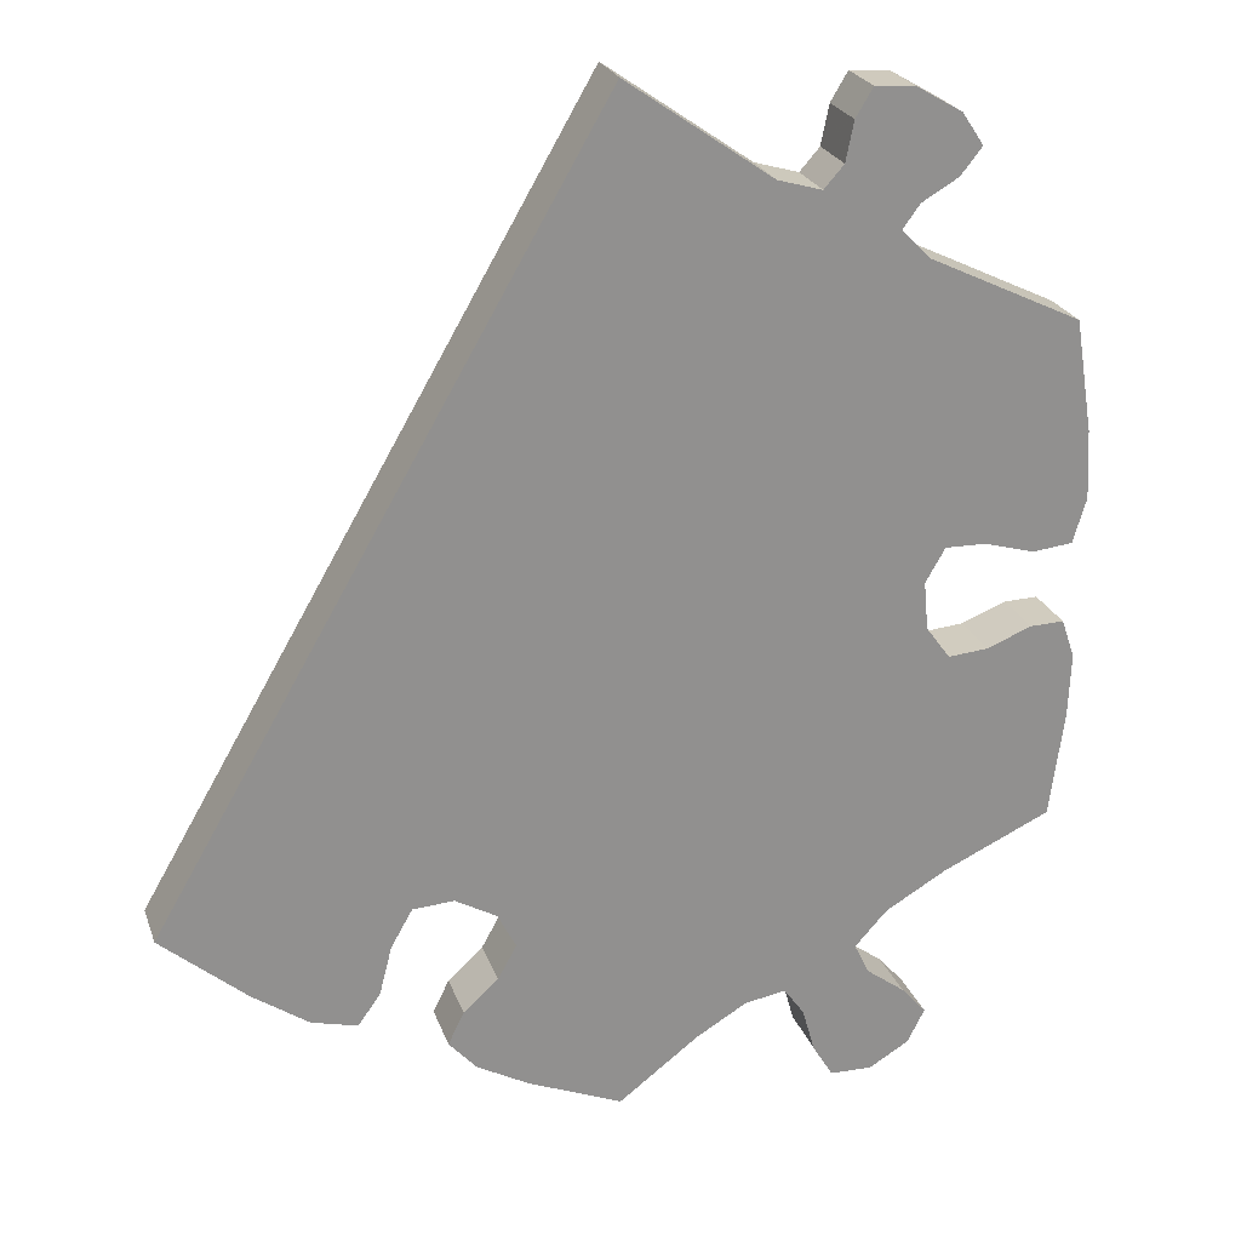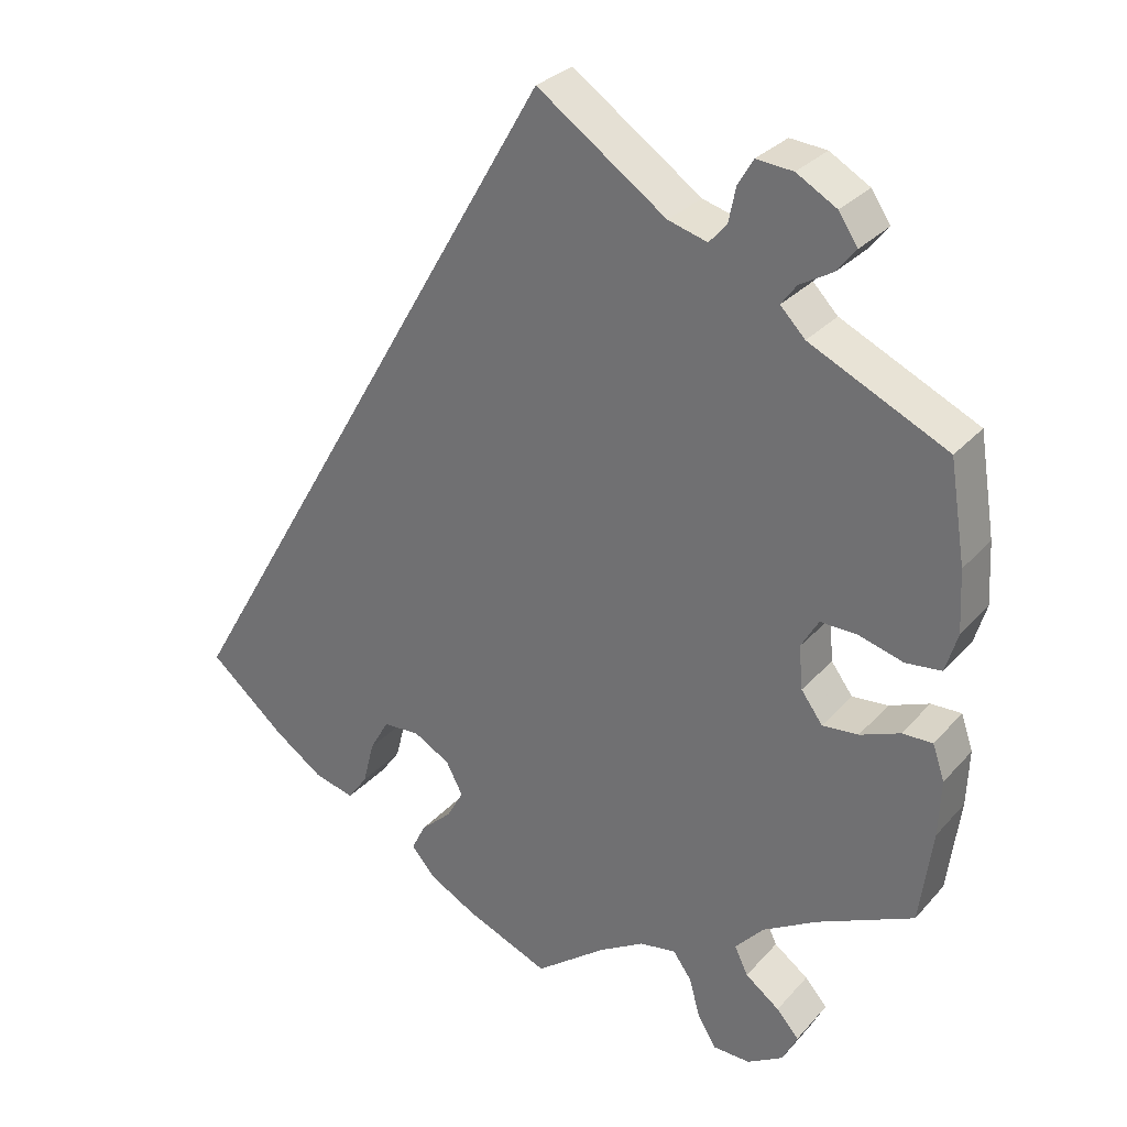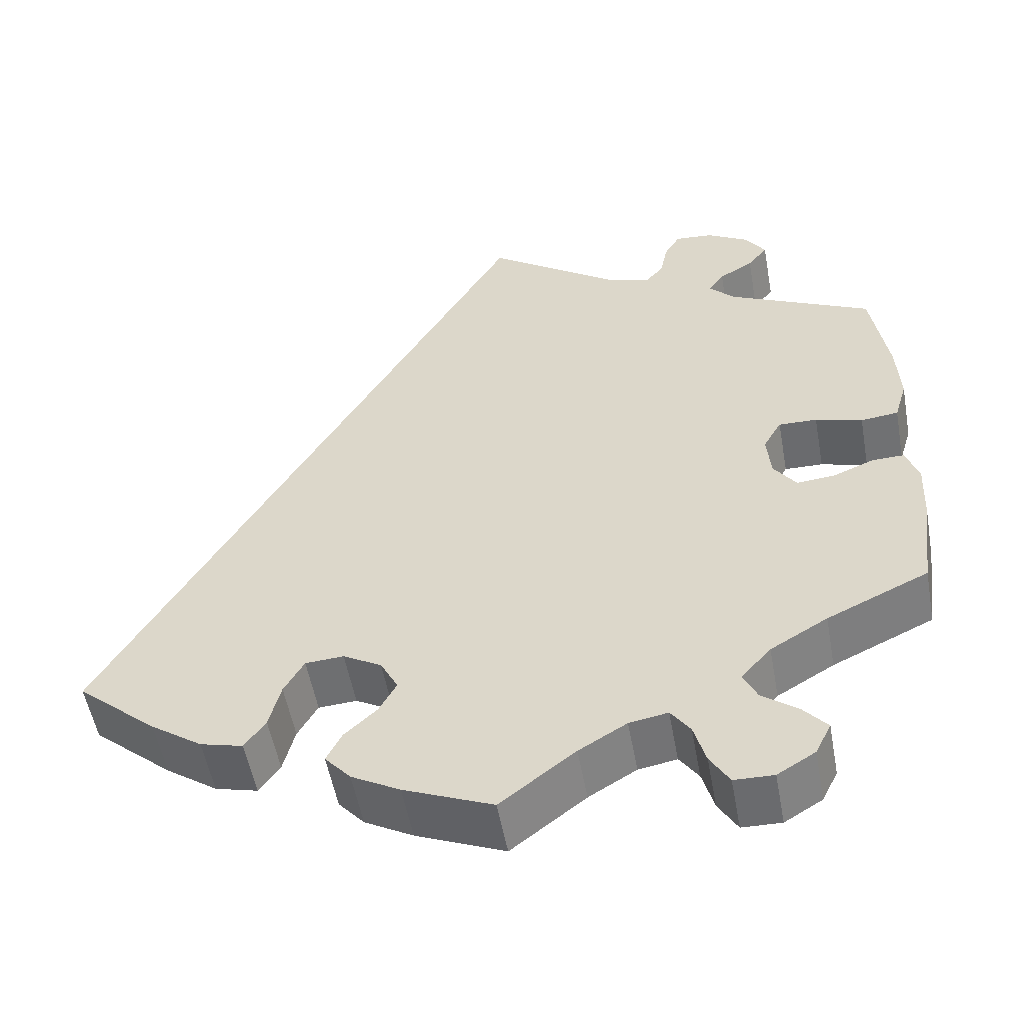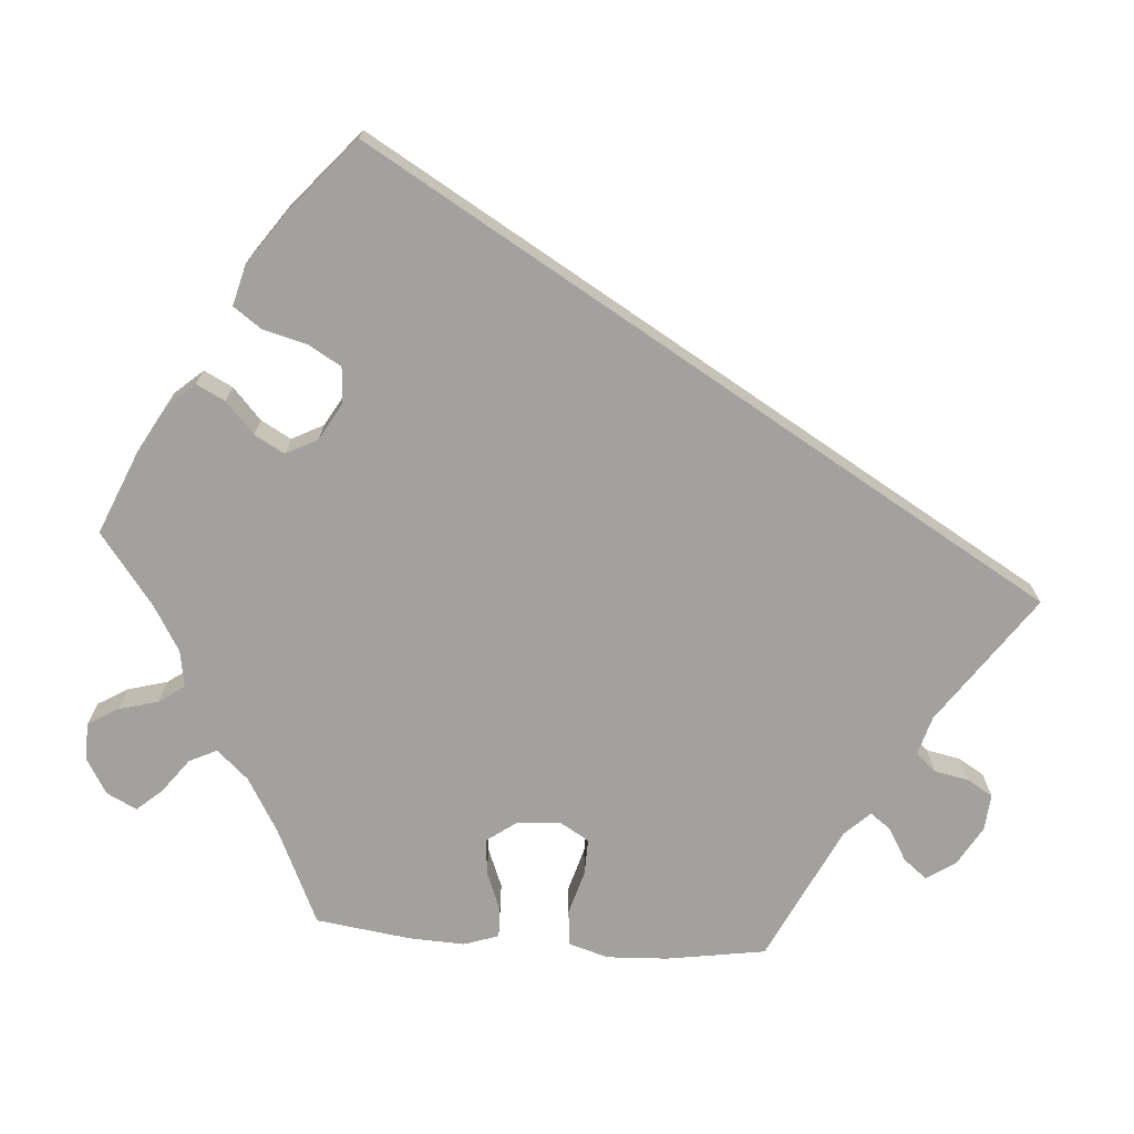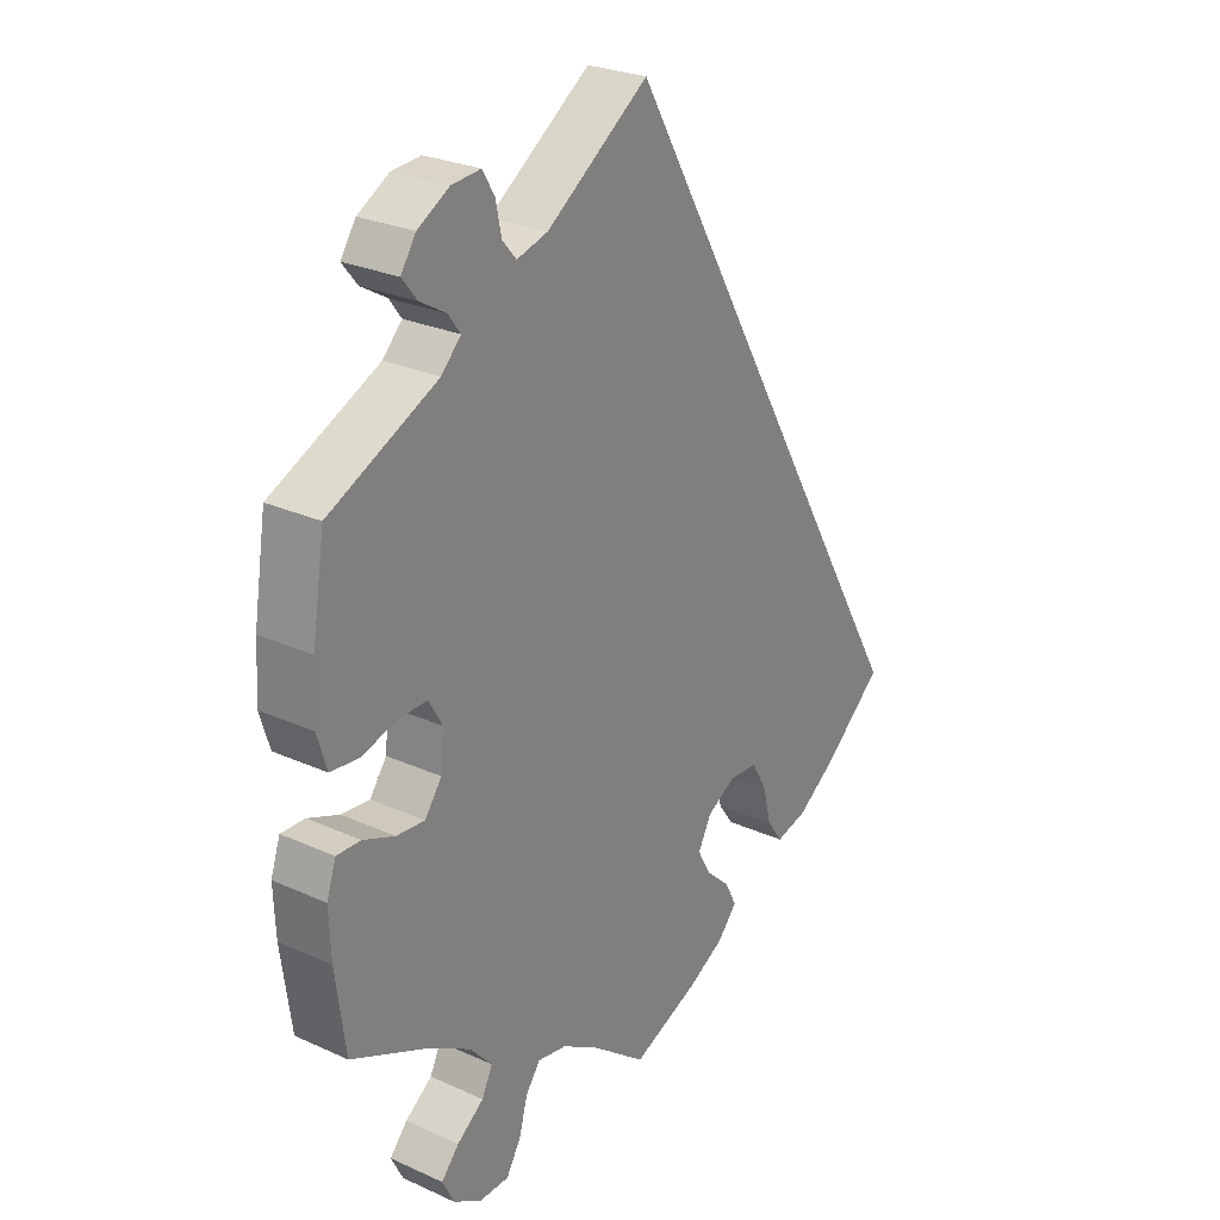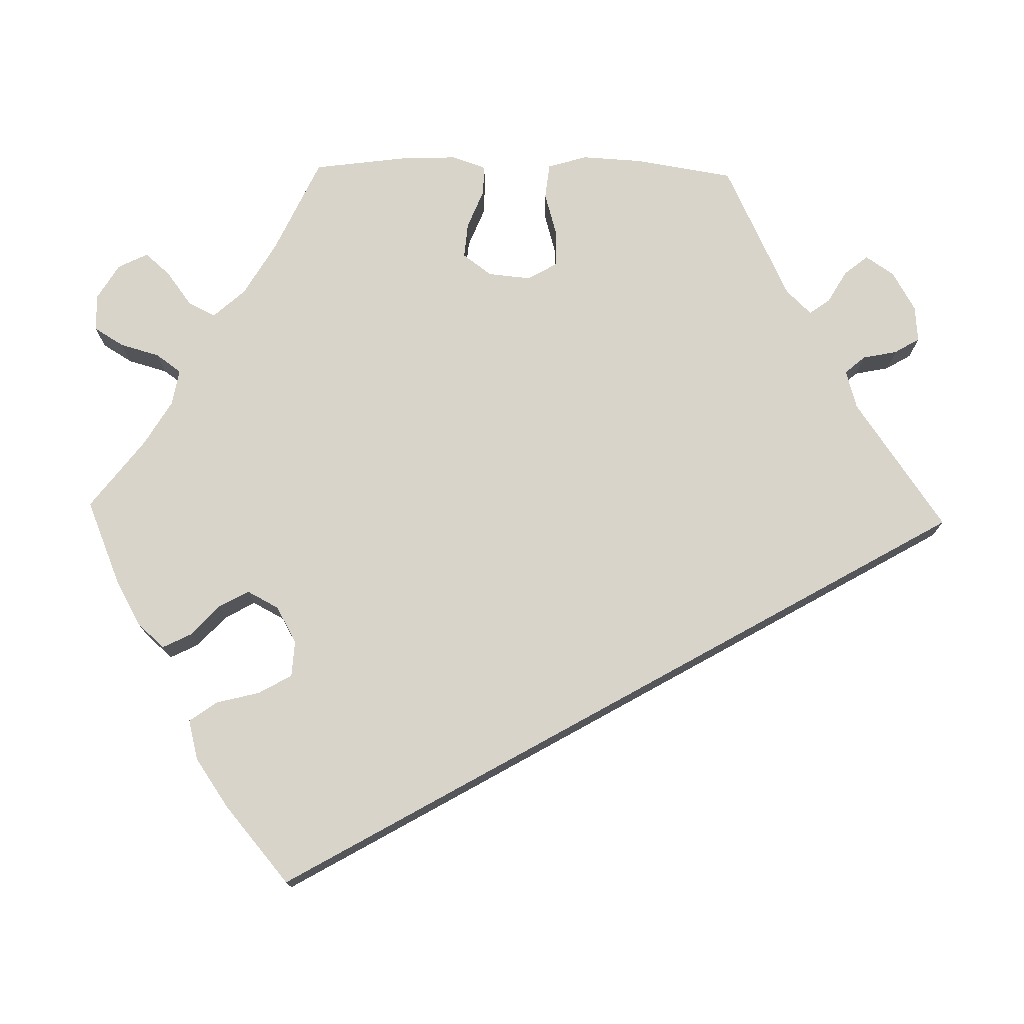
<metadata>
{"format":"obj","ext":"obj","renderer":"f3d","projection":"perspective","resolution":1024,"background":"white","views":[{"elev":24.0,"azim":-16.8,"up":"+Z"},{"elev":29.7,"azim":33.2,"up":"+Z"},{"elev":-53.7,"azim":10.3,"up":"+Z"},{"elev":-72.1,"azim":-94.5,"up":"+Y"},{"elev":26.3,"azim":125.5,"up":"+Z"},{"elev":75.2,"azim":-88.8,"up":"+Y"}]}
</metadata>
<code>
v 0 0.07 0.578
v 0.162 0.07 0.465
v 0.211 0.07 0.451
v 0.233 0.07 0.476
v 0.242 0.07 0.52
v 0.261 0.07 0.552
v 0.307 0.07 0.548
v 0.357 0.07 0.519
v 0.381 0.07 0.483
v 0.357 0.07 0.453
v 0.316 0.07 0.429
v 0.297 0.07 0.403
v 0.328 0.07 0.371
v 0.5 0.07 0.289
v 0.52 0.07 0.164
v 0.524 0.07 0.087
v 0.509 0.07 0.037
v 0.464 0.07 0.032
v 0.408 0.07 0.048
v 0.362 0.07 0.049
v 0.34 0.07 0.011
v 0.345 0.07 -0.043
v 0.372 0.07 -0.08
v 0.417 0.07 -0.076
v 0.467 0.07 -0.056
v 0.505 0.07 -0.055
v 0.52 0.07 -0.099
v 0.517 0.07 -0.17
v 0.501 0.07 -0.289
v 0.38 0.07 -0.345
v 0.312 0.07 -0.385
v 0.276 0.07 -0.425
v 0.293 0.07 -0.46
v 0.336 0.07 -0.492
v 0.364 0.07 -0.524
v 0.345 0.07 -0.562
v 0.3 0.07 -0.589
v 0.253 0.07 -0.588
v 0.23 0.07 -0.55
v 0.216 0.07 -0.5
v 0.193 0.07 -0.468
v 0.147 0.07 -0.476
v 0.09 0.07 -0.51
v 0.001 0.07 -0.578
v -0.105 0.07 -0.534
v -0.163 0.07 -0.502
v -0.194 0.07 -0.467
v -0.176 0.07 -0.431
v -0.137 0.07 -0.395
v -0.116 0.07 -0.357
v -0.137 0.07 -0.317
v -0.183 0.07 -0.291
v -0.229 0.07 -0.294
v -0.253 0.07 -0.336
v -0.267 0.07 -0.391
v -0.292 0.07 -0.426
v -0.343 0.07 -0.413
v -0.405 0.07 -0.37
v -0.501 0.07 -0.288
v 0 0 0.578
v 0.162 0 0.465
v 0.211 0 0.451
v 0.233 0 0.476
v 0.242 0 0.52
v 0.261 0 0.552
v 0.307 0 0.548
v 0.357 0 0.519
v 0.381 0 0.483
v 0.357 0 0.453
v 0.316 0 0.429
v 0.297 0 0.403
v 0.328 0 0.371
v 0.5 0 0.289
v 0.52 0 0.164
v 0.524 0 0.087
v 0.509 0 0.037
v 0.464 0 0.032
v 0.408 0 0.048
v 0.362 0 0.049
v 0.34 0 0.011
v 0.345 0 -0.043
v 0.372 0 -0.08
v 0.417 0 -0.076
v 0.467 0 -0.056
v 0.505 0 -0.055
v 0.52 0 -0.099
v 0.517 0 -0.17
v 0.501 0 -0.289
v 0.38 0 -0.345
v 0.312 0 -0.385
v 0.276 0 -0.425
v 0.293 0 -0.46
v 0.336 0 -0.492
v 0.364 0 -0.524
v 0.345 0 -0.562
v 0.3 0 -0.589
v 0.253 0 -0.588
v 0.23 0 -0.55
v 0.216 0 -0.5
v 0.193 0 -0.468
v 0.147 0 -0.476
v 0.09 0 -0.51
v 0.001 0 -0.578
v -0.105 0 -0.534
v -0.163 0 -0.502
v -0.194 0 -0.467
v -0.176 0 -0.431
v -0.137 0 -0.395
v -0.116 0 -0.357
v -0.137 0 -0.317
v -0.183 0 -0.291
v -0.229 0 -0.294
v -0.253 0 -0.336
v -0.267 0 -0.391
v -0.292 0 -0.426
v -0.343 0 -0.413
v -0.405 0 -0.37
v -0.501 0 -0.288
f 58 59 1 2
f 57 58 2 3
f 54 55 56 57
f 53 54 57
f 53 57 3 4
f 52 53 4
f 51 52 4
f 50 51 4
f 46 47 48 49
f 46 49 50
f 43 44 45 46
f 42 43 46 50
f 41 42 50 4
f 37 38 39 40
f 33 34 35 36
f 33 36 37 40
f 27 28 29 30
f 27 30 31
f 24 25 26 27
f 23 24 27 31
f 22 23 31 32
f 16 17 18 19
f 16 19 20
f 13 14 15 16
f 12 13 16 20
f 8 9 10 11
f 8 11 12
f 7 8 12
f 6 7 12
f 32 33 40 41
f 21 22 32 41
f 21 41 4 5
f 12 20 21
f 5 6 12 21
f 61 60 118 117
f 62 61 117 116
f 116 115 114 113
f 116 113 112
f 63 62 116 112
f 63 112 111
f 63 111 110
f 63 110 109
f 108 107 106 105
f 109 108 105
f 105 104 103 102
f 109 105 102 101
f 63 109 101 100
f 99 98 97 96
f 95 94 93 92
f 99 96 95 92
f 89 88 87 86
f 90 89 86
f 86 85 84 83
f 90 86 83 82
f 91 90 82 81
f 78 77 76 75
f 79 78 75
f 75 74 73 72
f 79 75 72 71
f 70 69 68 67
f 71 70 67
f 71 67 66
f 71 66 65
f 100 99 92 91
f 100 91 81 80
f 64 63 100 80
f 80 79 71
f 80 71 65 64
f 1 60 61 2
f 2 61 62 3
f 3 62 63 4
f 4 63 64 5
f 5 64 65 6
f 6 65 66 7
f 7 66 67 8
f 8 67 68 9
f 9 68 69 10
f 10 69 70 11
f 11 70 71 12
f 12 71 72 13
f 13 72 73 14
f 14 73 74 15
f 15 74 75 16
f 16 75 76 17
f 17 76 77 18
f 18 77 78 19
f 19 78 79 20
f 20 79 80 21
f 21 80 81 22
f 22 81 82 23
f 23 82 83 24
f 24 83 84 25
f 25 84 85 26
f 26 85 86 27
f 27 86 87 28
f 28 87 88 29
f 29 88 89 30
f 30 89 90 31
f 31 90 91 32
f 32 91 92 33
f 33 92 93 34
f 34 93 94 35
f 35 94 95 36
f 36 95 96 37
f 37 96 97 38
f 38 97 98 39
f 39 98 99 40
f 40 99 100 41
f 41 100 101 42
f 42 101 102 43
f 43 102 103 44
f 44 103 104 45
f 45 104 105 46
f 46 105 106 47
f 47 106 107 48
f 48 107 108 49
f 49 108 109 50
f 50 109 110 51
f 51 110 111 52
f 52 111 112 53
f 53 112 113 54
f 54 113 114 55
f 55 114 115 56
f 56 115 116 57
f 57 116 117 58
f 58 117 118 59
f 59 118 60 1

</code>
